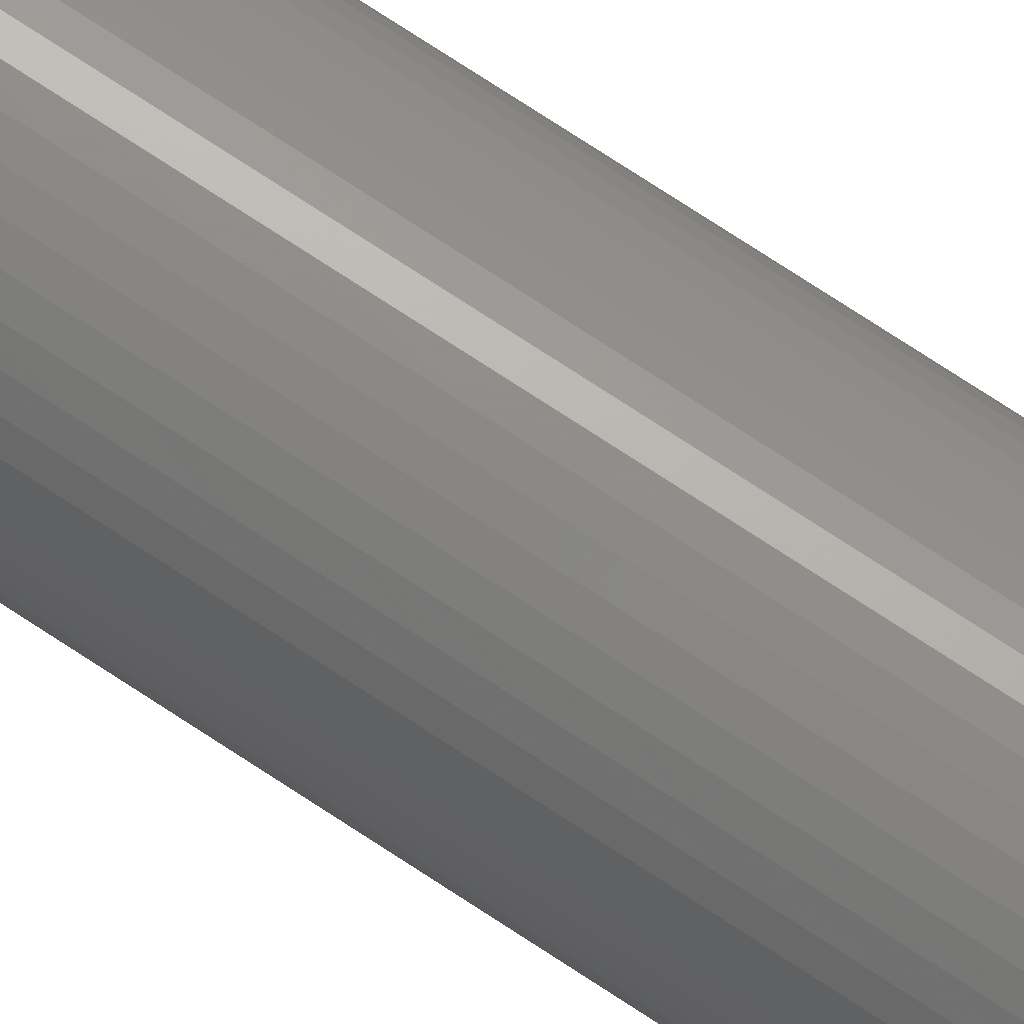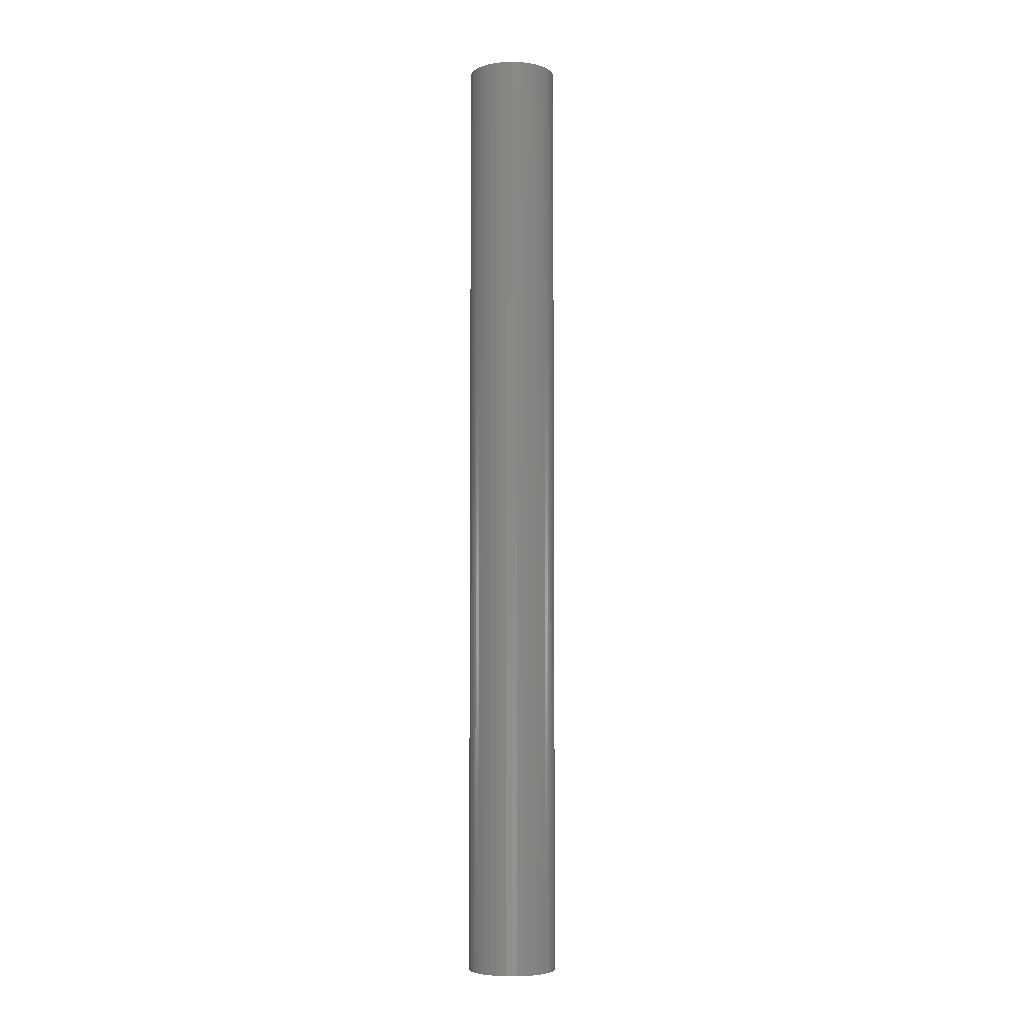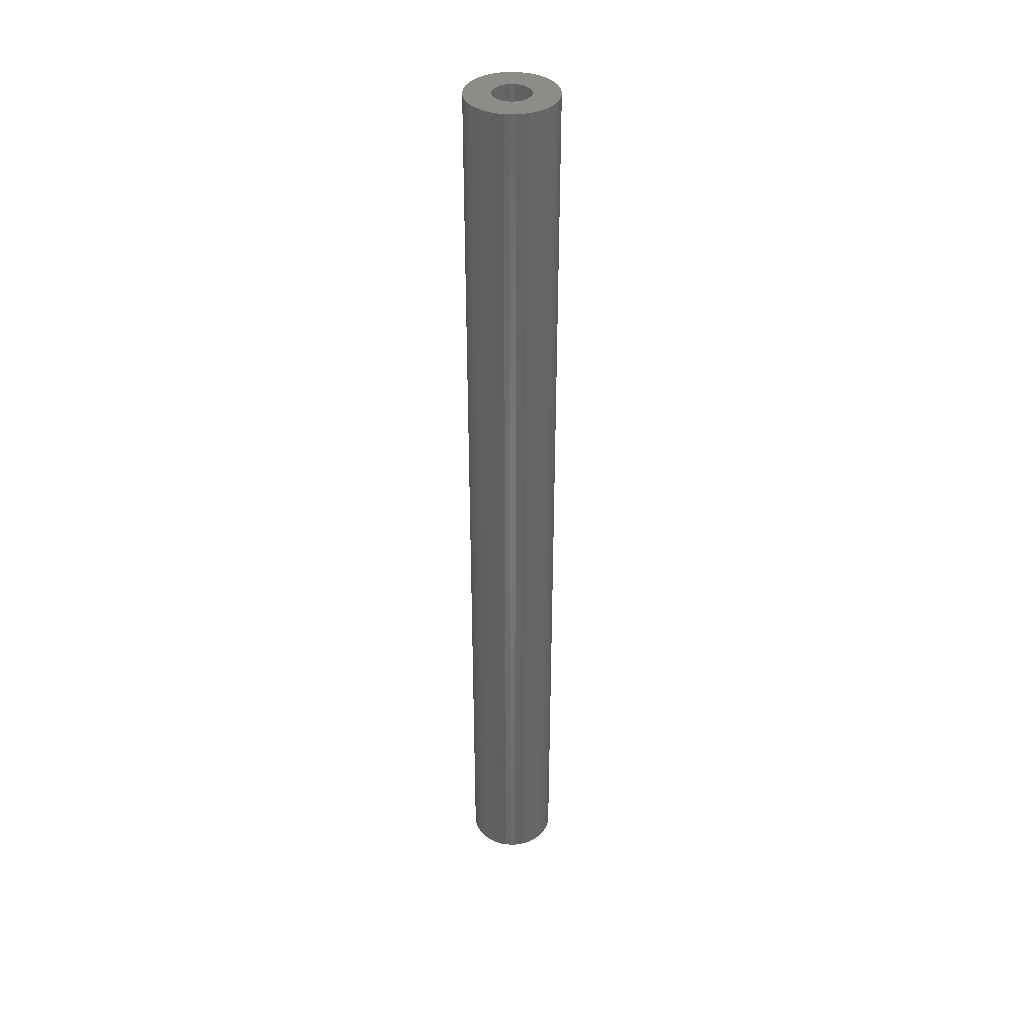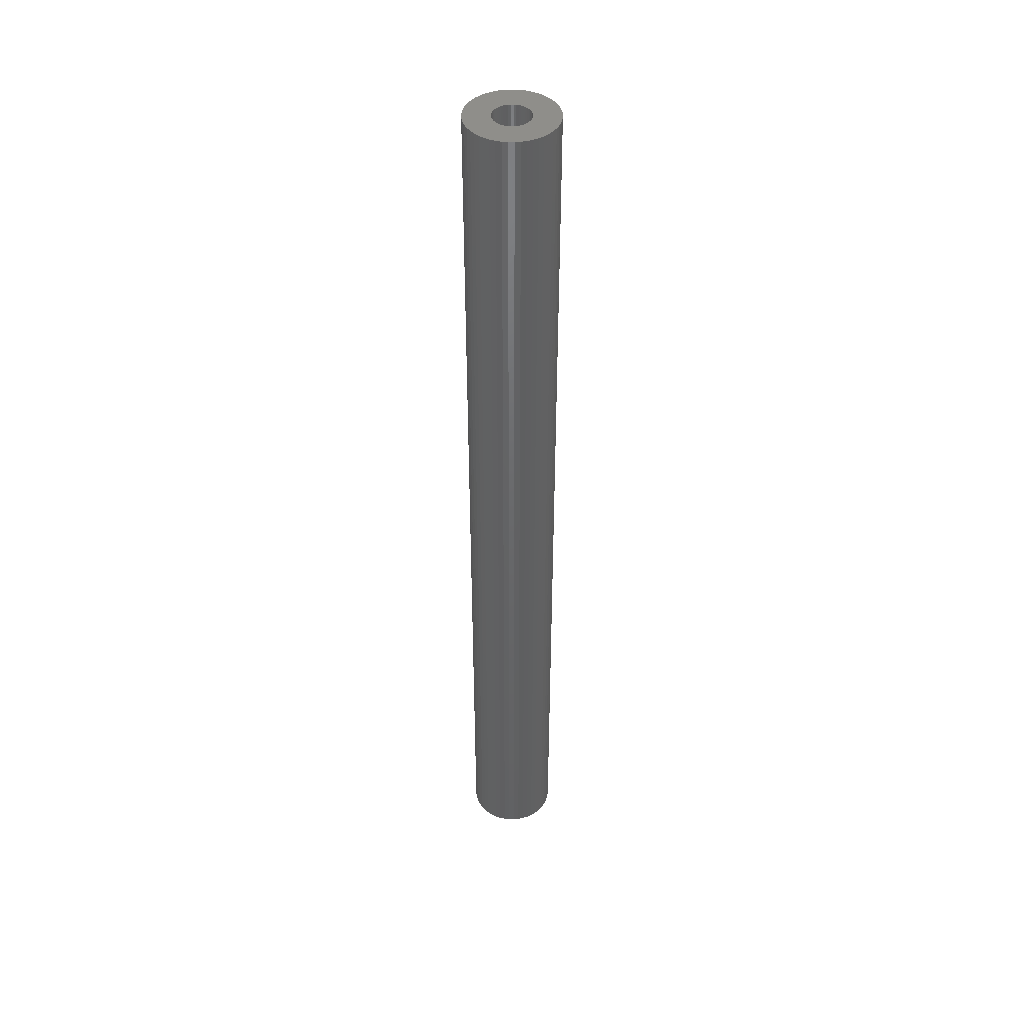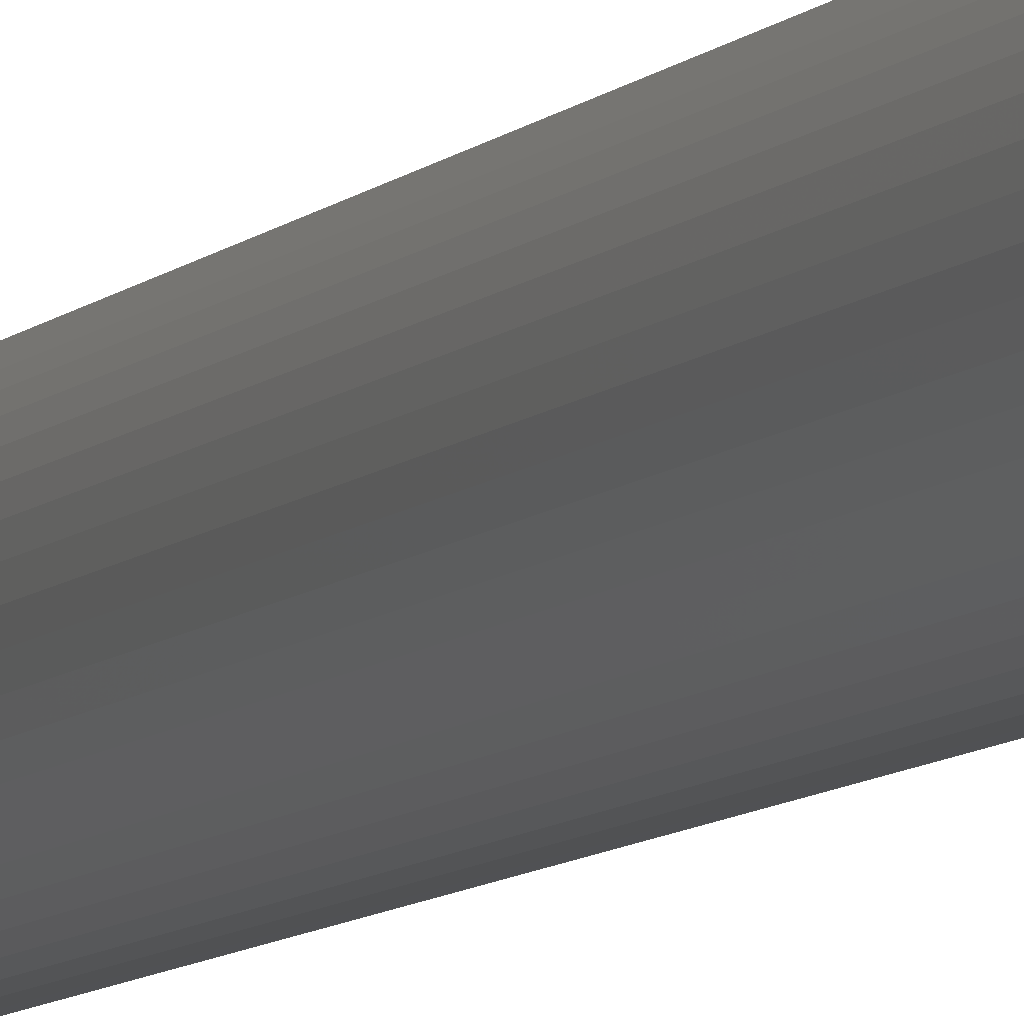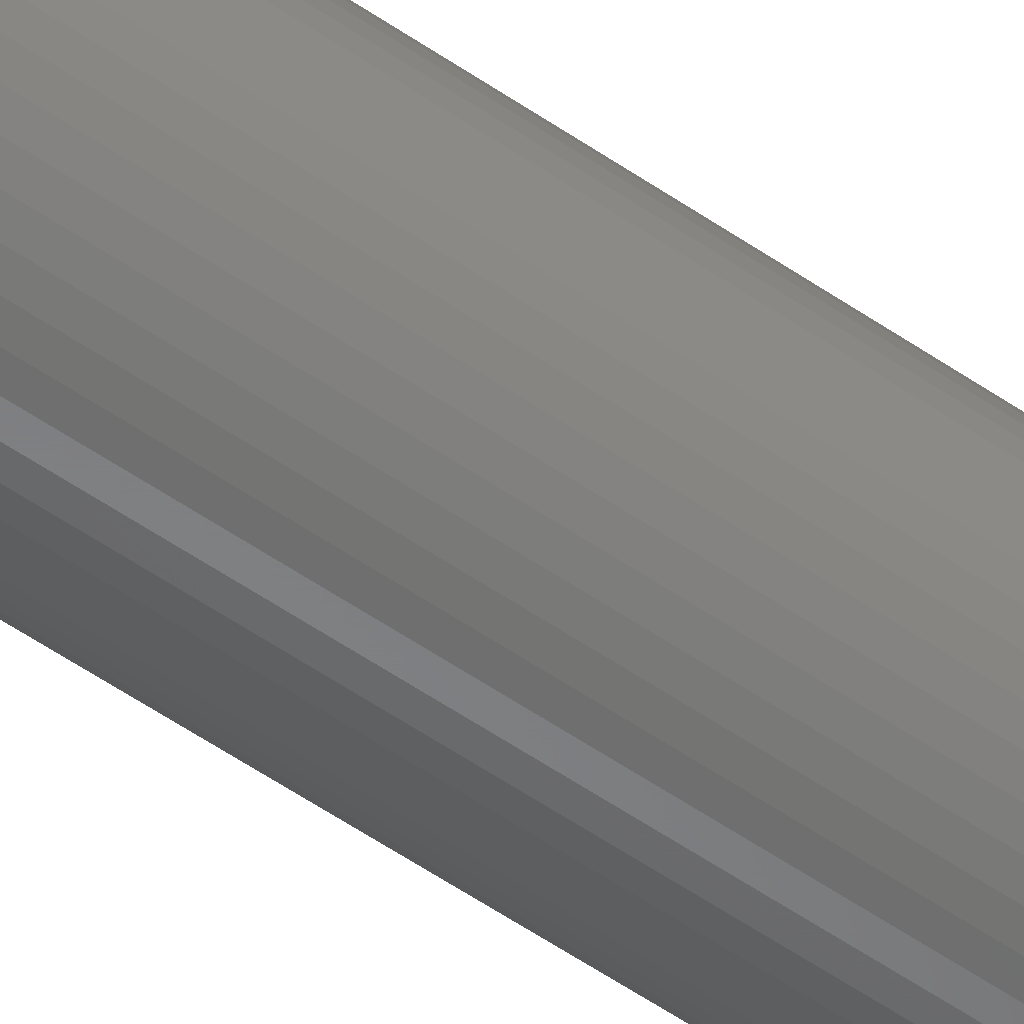
<metadata>
{"format":"stl","ext":"stl","renderer":"f3d","projection":"perspective","resolution":1024,"background":"white","views":[{"elev":73.2,"azim":-56.5,"up":"+Y"},{"elev":-5.3,"azim":47.2,"up":"+Z"},{"elev":38.0,"azim":164.3,"up":"+Z"},{"elev":43.1,"azim":-164.9,"up":"+Z"},{"elev":-7.2,"azim":159.7,"up":"+Y"},{"elev":-54.1,"azim":53.5,"up":"+Y"}]}
</metadata>
<code>
# stl→obj: 200 verts, 400 faces
v 3.75 0 40
v 3.72 0.47 -40
v 3.72 0.47 40
v 3.75 0 -40
v -3.75 0 -40
v -3.72 0.47 40
v -3.72 0.47 -40
v -3.75 0 40
v 0.2355 3.743 -40
v -0.2355 3.743 40
v 0.2355 3.743 40
v -0.2355 3.743 -40
v -0.2355 -3.743 -40
v 0.2355 -3.743 40
v -0.2355 -3.743 40
v 0.2355 -3.743 -40
v 2.734 2.567 -40
v 2.39 2.889 40
v 2.734 2.567 40
v 2.39 2.889 -40
v -2.39 2.889 -40
v -2.734 2.567 40
v -2.39 2.889 40
v -2.734 2.567 -40
v -1.159 3.566 -40
v -1.597 3.393 40
v -1.159 3.566 40
v -1.597 3.393 -40
v 3.487 -1.38 40
v 3.632 -0.9326 -40
v 3.632 -0.9326 40
v 3.487 -1.38 -40
v 3.487 1.38 40
v 3.286 1.807 -40
v 3.286 1.807 40
v 3.487 1.38 -40
v 3.632 0.9326 -40
v 3.632 0.9326 40
v 3.034 2.204 -40
v 3.034 2.204 40
v 1.597 3.393 -40
v 1.159 3.566 40
v 1.597 3.393 40
v 1.159 3.566 -40
v 0.7027 3.684 40
v 0.7027 3.684 -40
v 2.009 3.166 -40
v 2.009 3.166 40
v -3.487 1.38 -40
v -3.286 1.807 40
v -3.286 1.807 -40
v -3.487 1.38 40
v -3.632 0.9326 -40
v -3.632 0.9326 40
v -0.7027 3.684 -40
v -0.7027 3.684 40
v 1.159 -3.566 -40
v 1.597 -3.393 40
v 1.159 -3.566 40
v 1.597 -3.393 -40
v -3.034 2.204 40
v -3.034 2.204 -40
v 1.55 0 40
v 1.538 0.1943 40
v 3.72 -0.47 40
v 1.501 0.3855 40
v 1.538 -0.1943 40
v 1.441 0.5706 40
v 1.358 0.7467 40
v 1.501 -0.3855 40
v 1.254 0.9111 40
v 1.13 1.061 40
v 1.441 -0.5706 40
v 0.988 1.194 40
v 3.286 -1.807 40
v 0.8305 1.309 40
v 1.358 -0.7467 40
v 3.034 -2.204 40
v 0.66 1.402 40
v 0.479 1.474 40
v 0.2904 1.523 40
v 0.09732 1.547 40
v -0.09732 1.547 40
v -0.2904 1.523 40
v -0.479 1.474 40
v -0.66 1.402 40
v -0.8305 1.309 40
v -2.009 3.166 40
v -0.988 1.194 40
v -1.13 1.061 40
v -1.254 0.9111 40
v -1.358 0.7467 40
v 1.254 -0.9111 40
v 2.734 -2.567 40
v 1.13 -1.061 40
v 2.39 -2.889 40
v 0.988 -1.194 40
v 2.009 -3.166 40
v 0.8305 -1.309 40
v 0.66 -1.402 40
v 0.479 -1.474 40
v 0.7027 -3.684 40
v 0.2904 -1.523 40
v 0.09732 -1.547 40
v -0.09732 -1.547 40
v -0.2904 -1.523 40
v -0.7027 -3.684 40
v -0.479 -1.474 40
v -1.159 -3.566 40
v -0.66 -1.402 40
v -1.597 -3.393 40
v -0.8305 -1.309 40
v -2.009 -3.166 40
v -0.988 -1.194 40
v -2.39 -2.889 40
v -1.13 -1.061 40
v -2.734 -2.567 40
v -1.254 -0.9111 40
v -3.034 -2.204 40
v -1.358 -0.7467 40
v -3.286 -1.807 40
v -1.441 -0.5706 40
v -3.487 -1.38 40
v -1.501 -0.3855 40
v -3.632 -0.9326 40
v -1.538 -0.1943 40
v -3.72 -0.47 40
v -1.55 0 40
v -1.441 0.5706 40
v -1.501 0.3855 40
v -1.538 0.1943 40
v -2.009 3.166 -40
v 3.72 -0.47 -40
v 3.286 -1.807 -40
v 3.034 -2.204 -40
v 1.55 0 -40
v 1.538 -0.1943 -40
v 1.501 -0.3855 -40
v 1.538 0.1943 -40
v 1.441 -0.5706 -40
v 1.358 -0.7467 -40
v 1.501 0.3855 -40
v 1.254 -0.9111 -40
v 2.734 -2.567 -40
v 1.13 -1.061 -40
v 2.39 -2.889 -40
v 1.441 0.5706 -40
v 0.988 -1.194 -40
v 2.009 -3.166 -40
v 0.8305 -1.309 -40
v 1.358 0.7467 -40
v 0.66 -1.402 -40
v 0.479 -1.474 -40
v 0.7027 -3.684 -40
v 0.2904 -1.523 -40
v 0.09732 -1.547 -40
v -0.09732 -1.547 -40
v -0.2904 -1.523 -40
v -0.7027 -3.684 -40
v -0.479 -1.474 -40
v -1.159 -3.566 -40
v -0.66 -1.402 -40
v -1.597 -3.393 -40
v -0.8305 -1.309 -40
v -2.009 -3.166 -40
v -0.988 -1.194 -40
v -2.39 -2.889 -40
v -1.13 -1.061 -40
v -2.734 -2.567 -40
v -1.254 -0.9111 -40
v -3.034 -2.204 -40
v -1.358 -0.7467 -40
v 1.254 0.9111 -40
v 1.13 1.061 -40
v 0.988 1.194 -40
v 0.8305 1.309 -40
v 0.66 1.402 -40
v 0.479 1.474 -40
v 0.2904 1.523 -40
v 0.09732 1.547 -40
v -0.09732 1.547 -40
v -0.2904 1.523 -40
v -0.479 1.474 -40
v -0.66 1.402 -40
v -0.8305 1.309 -40
v -0.988 1.194 -40
v -1.13 1.061 -40
v -1.254 0.9111 -40
v -1.358 0.7467 -40
v -1.441 0.5706 -40
v -1.501 0.3855 -40
v -1.538 0.1943 -40
v -1.55 0 -40
v -3.286 -1.807 -40
v -1.441 -0.5706 -40
v -3.487 -1.38 -40
v -1.501 -0.3855 -40
v -3.632 -0.9326 -40
v -1.538 -0.1943 -40
v -3.72 -0.47 -40
f 1 2 3
f 2 1 4
f 5 6 7
f 6 5 8
f 9 10 11
f 10 9 12
f 13 14 15
f 14 13 16
f 17 18 19
f 18 17 20
f 21 22 23
f 22 21 24
f 25 26 27
f 26 25 28
f 29 30 31
f 30 29 32
f 33 34 35
f 34 33 36
f 3 37 38
f 37 3 2
f 35 39 40
f 39 35 34
f 41 42 43
f 42 41 44
f 44 45 42
f 45 44 46
f 47 43 48
f 43 47 41
f 49 50 51
f 50 49 52
f 53 52 49
f 52 53 54
f 55 27 56
f 27 55 25
f 57 58 59
f 58 57 60
f 38 36 33
f 36 38 37
f 40 17 19
f 17 40 39
f 46 11 45
f 11 46 9
f 20 48 18
f 48 20 47
f 51 61 62
f 61 51 50
f 62 22 24
f 22 62 61
f 7 54 53
f 54 7 6
f 63 1 3
f 64 3 38
f 1 63 65
f 66 38 33
f 67 65 63
f 68 33 35
f 65 67 31
f 69 35 40
f 70 31 67
f 71 40 19
f 31 70 29
f 72 19 18
f 73 29 70
f 74 18 48
f 29 73 75
f 76 48 43
f 77 75 73
f 75 77 78
f 3 64 63
f 38 66 64
f 33 68 66
f 35 69 68
f 40 71 69
f 79 43 42
f 19 72 71
f 18 74 72
f 48 76 74
f 80 42 45
f 43 79 76
f 42 80 79
f 45 81 80
f 11 81 45
f 11 82 81
f 11 83 82
f 10 83 11
f 10 84 83
f 56 84 10
f 84 56 85
f 27 85 56
f 85 27 86
f 26 86 27
f 86 26 87
f 88 87 26
f 87 88 89
f 23 89 88
f 89 23 90
f 22 90 23
f 90 22 91
f 91 61 92
f 61 91 22
f 93 78 77
f 78 93 94
f 95 94 93
f 94 95 96
f 97 96 95
f 96 97 98
f 99 98 97
f 98 99 58
f 100 58 99
f 58 100 59
f 101 59 100
f 59 101 102
f 103 102 101
f 103 14 102
f 104 14 103
f 105 14 104
f 105 15 14
f 106 15 105
f 107 106 108
f 109 108 110
f 106 107 15
f 111 110 112
f 113 112 114
f 115 114 116
f 108 109 107
f 117 116 118
f 119 118 120
f 121 120 122
f 123 122 124
f 125 124 126
f 110 111 109
f 127 126 128
f 50 92 61
f 92 50 129
f 112 113 111
f 52 129 50
f 114 115 113
f 129 52 130
f 116 117 115
f 54 130 52
f 118 119 117
f 130 54 131
f 120 121 119
f 6 131 54
f 122 123 121
f 131 6 128
f 124 125 123
f 8 128 6
f 126 127 125
f 128 8 127
f 28 88 26
f 88 28 132
f 132 23 88
f 23 132 21
f 12 56 10
f 56 12 55
f 65 4 1
f 4 65 133
f 78 134 75
f 134 78 135
f 31 133 65
f 133 31 30
f 136 4 133
f 137 133 30
f 4 136 2
f 138 30 32
f 139 2 136
f 140 32 134
f 2 139 37
f 141 134 135
f 142 37 139
f 143 135 144
f 37 142 36
f 145 144 146
f 147 36 142
f 148 146 149
f 36 147 34
f 150 149 60
f 151 34 147
f 34 151 39
f 133 137 136
f 30 138 137
f 32 140 138
f 134 141 140
f 135 143 141
f 152 60 57
f 144 145 143
f 146 148 145
f 149 150 148
f 153 57 154
f 60 152 150
f 57 153 152
f 154 155 153
f 16 155 154
f 16 156 155
f 16 157 156
f 13 157 16
f 13 158 157
f 159 158 13
f 158 159 160
f 161 160 159
f 160 161 162
f 163 162 161
f 162 163 164
f 165 164 163
f 164 165 166
f 167 166 165
f 166 167 168
f 169 168 167
f 168 169 170
f 170 171 172
f 171 170 169
f 173 39 151
f 39 173 17
f 174 17 173
f 17 174 20
f 175 20 174
f 20 175 47
f 176 47 175
f 47 176 41
f 177 41 176
f 41 177 44
f 178 44 177
f 44 178 46
f 179 46 178
f 179 9 46
f 180 9 179
f 181 9 180
f 181 12 9
f 182 12 181
f 55 182 183
f 25 183 184
f 182 55 12
f 28 184 185
f 132 185 186
f 21 186 187
f 183 25 55
f 24 187 188
f 62 188 189
f 51 189 190
f 49 190 191
f 53 191 192
f 184 28 25
f 7 192 193
f 194 172 171
f 172 194 195
f 185 132 28
f 196 195 194
f 186 21 132
f 195 196 197
f 187 24 21
f 198 197 196
f 188 62 24
f 197 198 199
f 189 51 62
f 200 199 198
f 190 49 51
f 199 200 193
f 191 53 49
f 5 193 200
f 192 7 53
f 193 5 7
f 16 102 14
f 102 16 154
f 149 96 98
f 96 149 146
f 75 32 29
f 32 75 134
f 161 107 109
f 107 161 159
f 169 119 171
f 119 169 117
f 171 121 194
f 121 171 119
f 196 125 198
f 125 196 123
f 146 94 96
f 94 146 144
f 60 98 58
f 98 60 149
f 159 15 107
f 15 159 13
f 163 109 111
f 109 163 161
f 169 115 117
f 115 169 167
f 194 123 196
f 123 194 121
f 198 127 200
f 127 198 125
f 200 8 5
f 8 200 127
f 94 135 78
f 135 94 144
f 154 59 102
f 59 154 57
f 165 111 113
f 111 165 163
f 167 113 115
f 113 167 165
f 136 64 139
f 64 136 63
f 128 192 131
f 192 128 193
f 181 82 83
f 82 181 180
f 156 105 104
f 105 156 157
f 175 72 74
f 72 175 174
f 187 89 90
f 89 187 186
f 184 85 86
f 85 184 183
f 147 69 151
f 69 147 68
f 151 71 173
f 71 151 69
f 178 79 80
f 79 178 177
f 179 80 81
f 80 179 178
f 176 74 76
f 74 176 175
f 129 189 92
f 189 129 190
f 91 187 90
f 187 91 188
f 130 190 129
f 190 130 191
f 185 86 87
f 86 185 184
f 183 84 85
f 84 183 182
f 152 101 100
f 101 152 153
f 142 68 147
f 68 142 66
f 139 66 142
f 66 139 64
f 173 72 174
f 72 173 71
f 180 81 82
f 81 180 179
f 177 76 79
f 76 177 176
f 92 188 91
f 188 92 189
f 131 191 130
f 191 131 192
f 186 87 89
f 87 186 185
f 182 83 84
f 83 182 181
f 140 70 138
f 70 140 73
f 138 67 137
f 67 138 70
f 120 195 122
f 195 120 172
f 116 170 118
f 170 116 168
f 155 104 103
f 104 155 156
f 148 99 97
f 99 148 150
f 143 77 141
f 77 143 93
f 137 63 136
f 63 137 67
f 158 108 106
f 108 158 160
f 122 197 124
f 197 122 195
f 145 93 143
f 93 145 95
f 150 100 99
f 100 150 152
f 141 73 140
f 73 141 77
f 157 106 105
f 106 157 158
f 118 172 120
f 172 118 170
f 124 199 126
f 199 124 197
f 126 193 128
f 193 126 199
f 145 97 95
f 97 145 148
f 153 103 101
f 103 153 155
f 162 112 110
f 112 162 164
f 160 110 108
f 110 160 162
f 164 114 112
f 114 164 166
f 166 116 114
f 116 166 168

</code>
